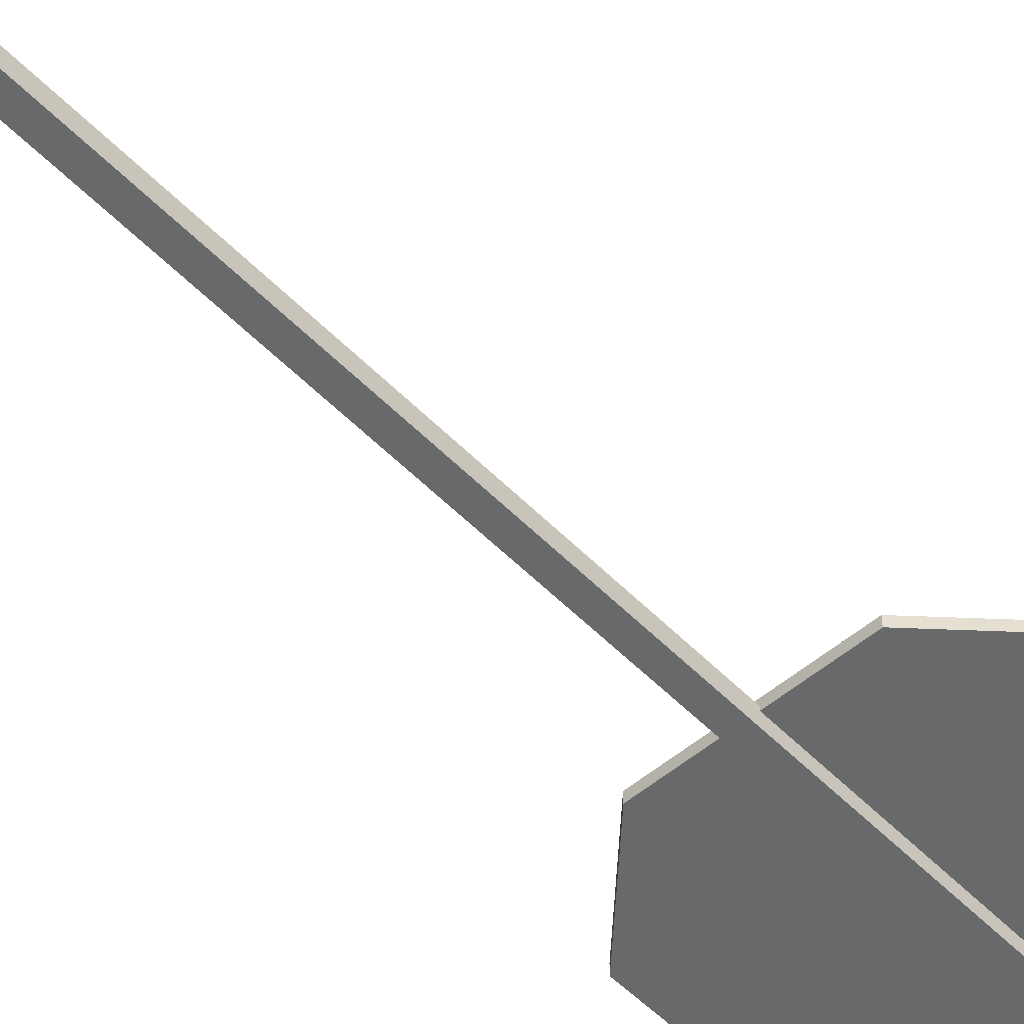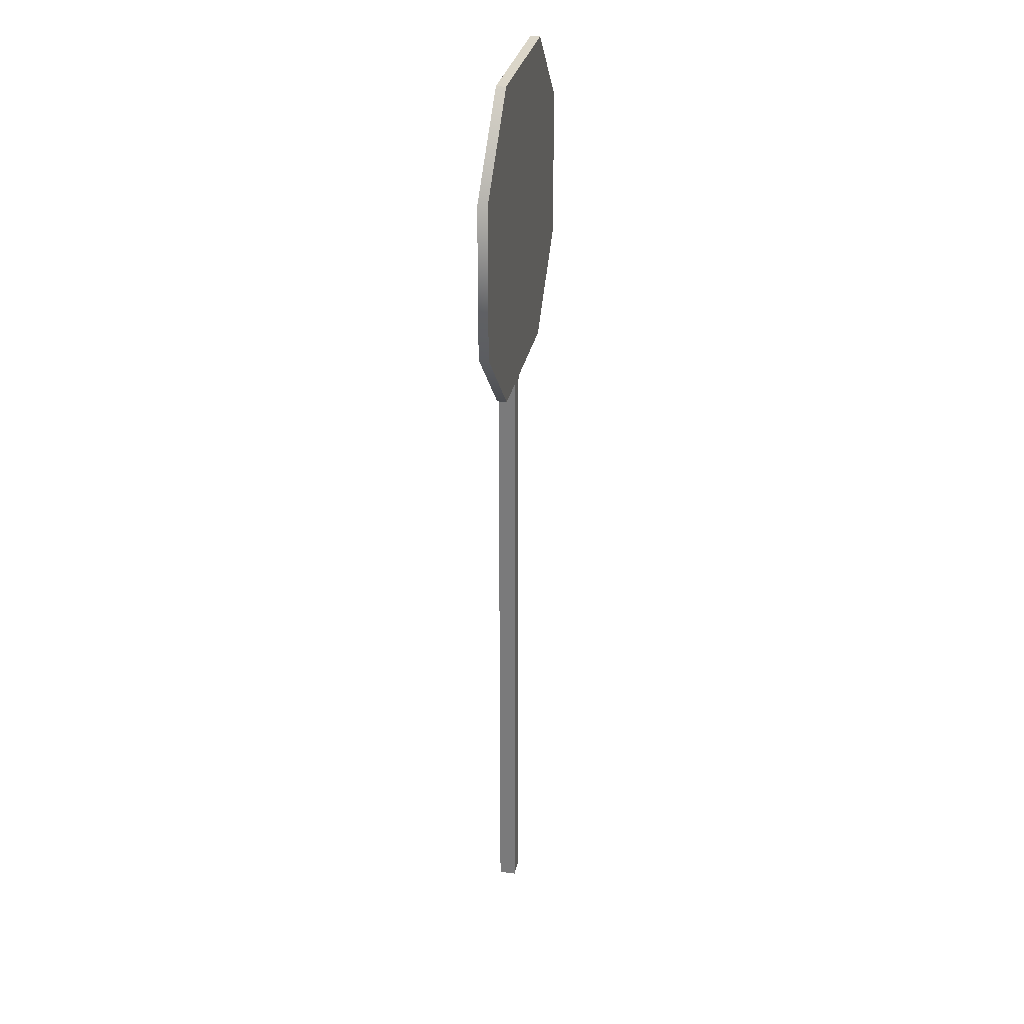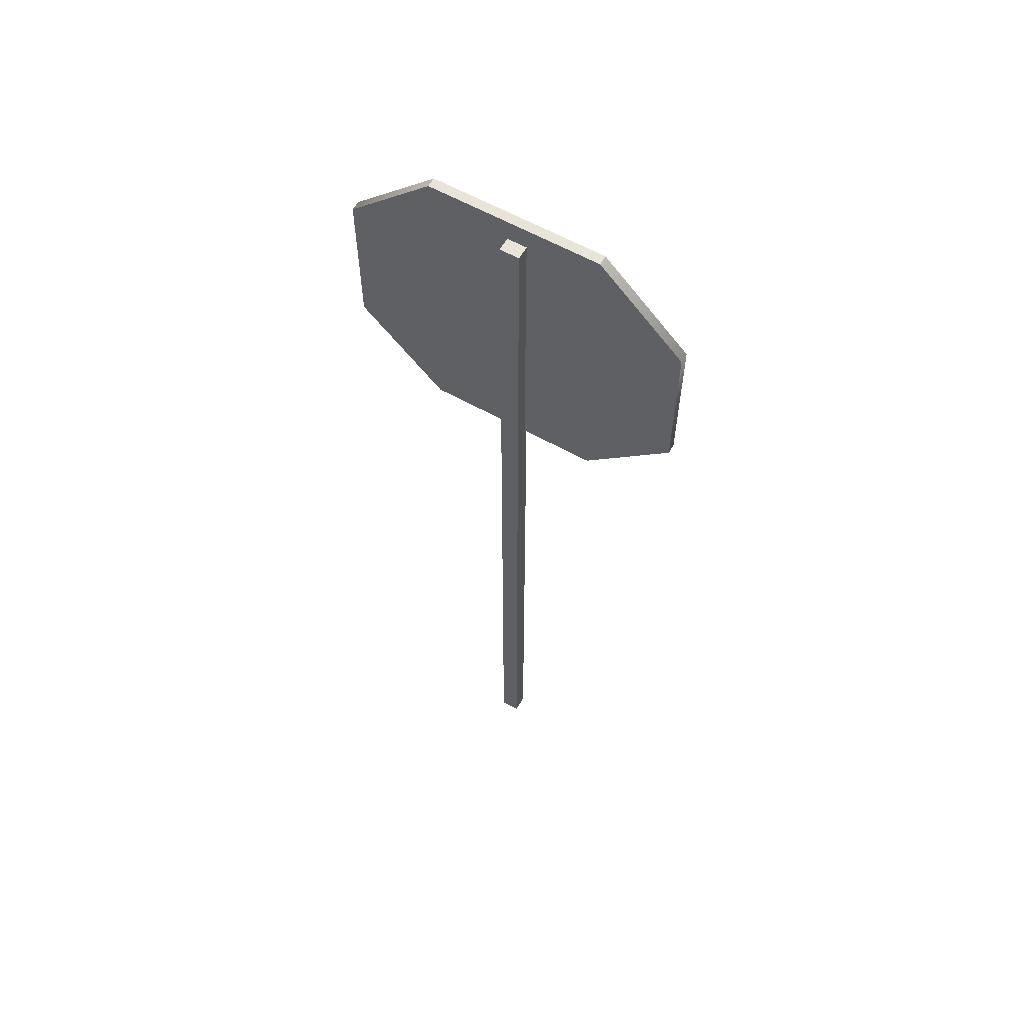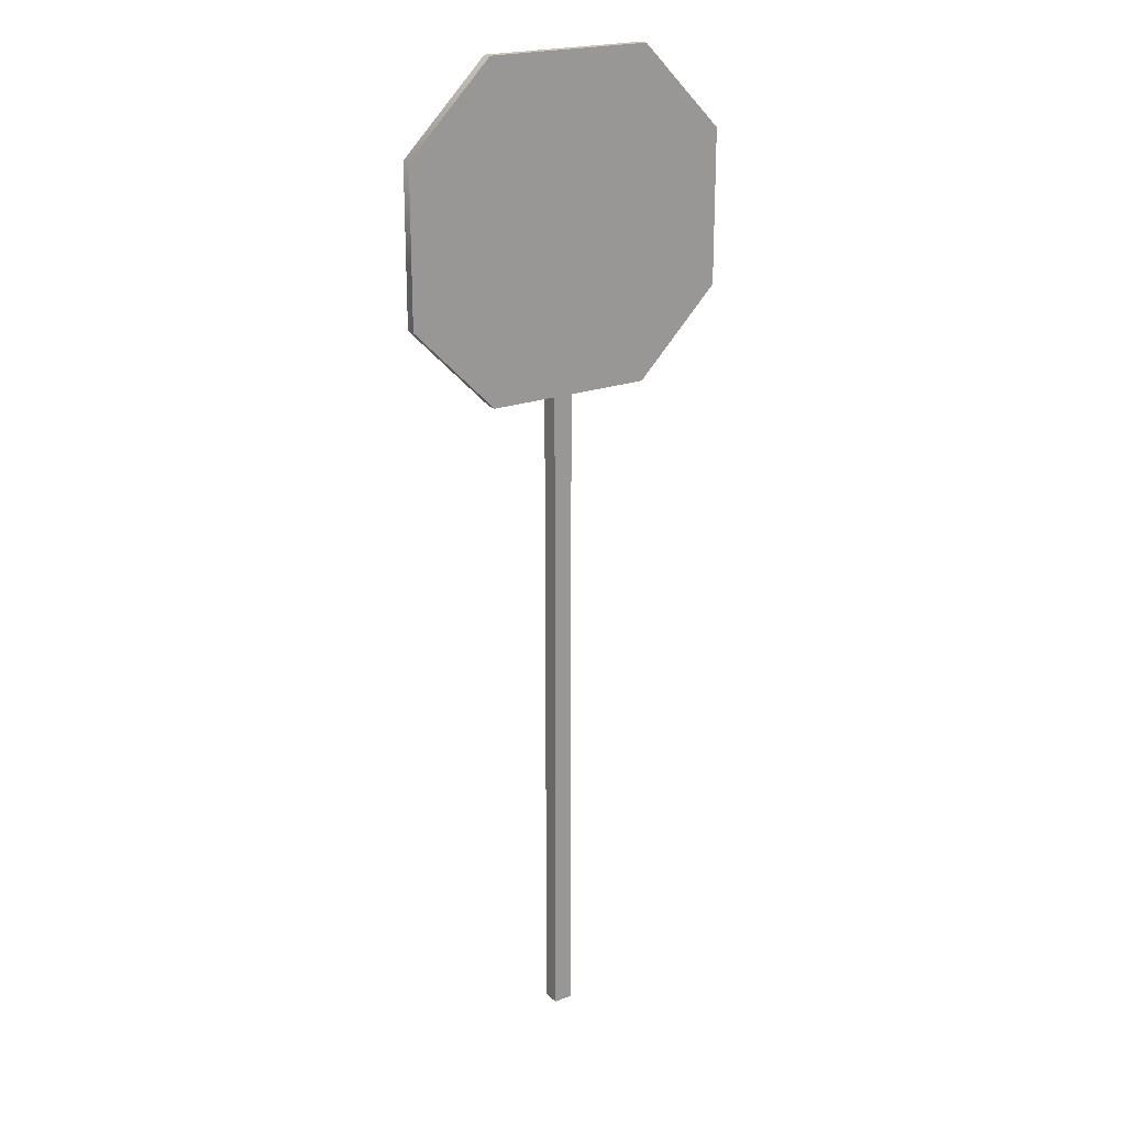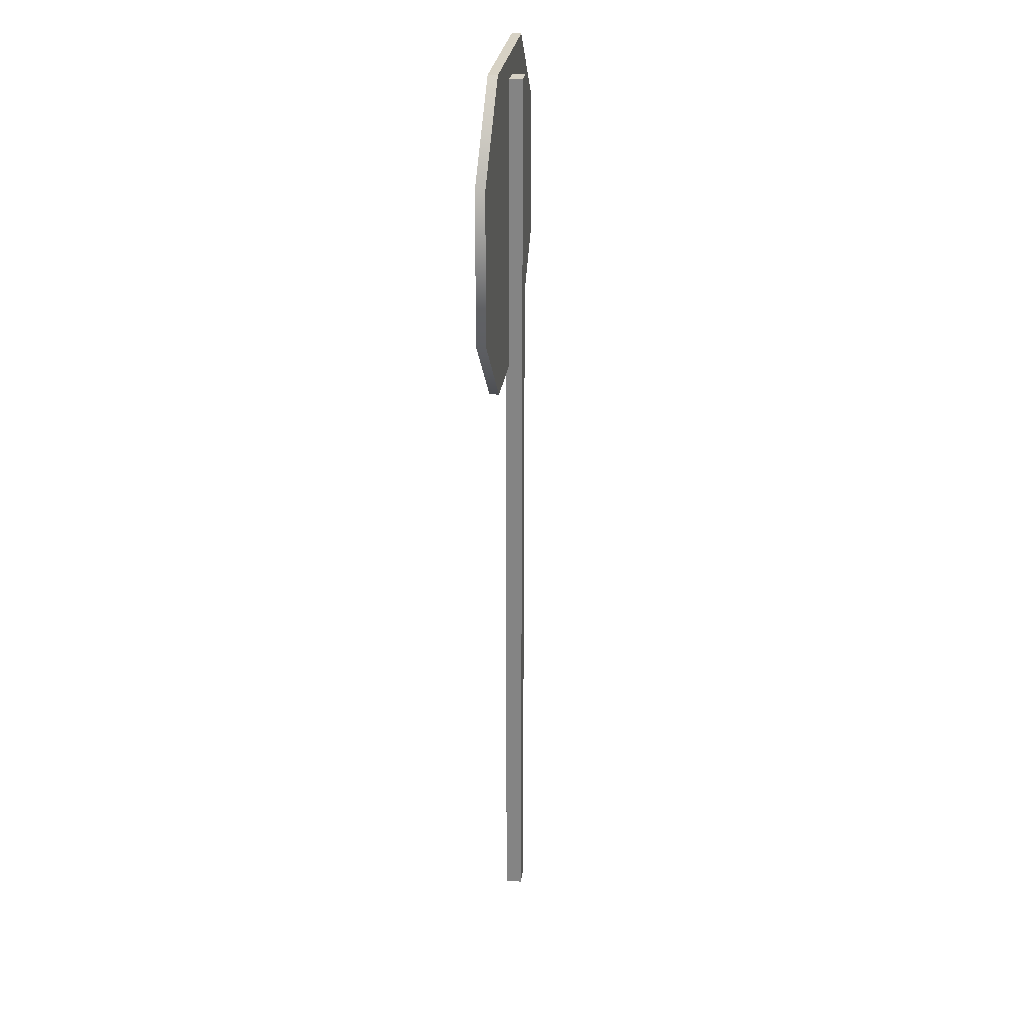
<metadata>
{"format":"obj","ext":"obj","renderer":"f3d","projection":"perspective","resolution":1024,"background":"white","views":[{"elev":-52.6,"azim":42.5,"up":"+Z"},{"elev":29.9,"azim":-78.7,"up":"+Y"},{"elev":60.6,"azim":-150.2,"up":"+Y"},{"elev":21.0,"azim":-34.0,"up":"+Y"},{"elev":27.3,"azim":97.6,"up":"+Y"}]}
</metadata>
<code>
g mesh01
v -1 1e-05 -1.39
v -1 101 -1.39
v 0.9999 101 -1.39
v 0.9999 1e-05 -1.39
v -1 1e-05 -1.211
v -1 101 -1.211
v 0.9999 101 -1.211
v 0.9999 1e-05 -1.211
v -1 1e-05 -1.031
v -1 101 -1.031
v 0.9999 101 -1.031
v 0.9999 1e-05 -1.031
v -1 1e-05 -0.8516
v -1 101 -0.8516
v 0.9999 101 -0.8516
v 0.9999 1e-05 -0.8516
v -1 1e-05 -0.672
v -1 101 -0.672
v 0.9999 101 -0.672
v 0.9999 1e-05 -0.672
v -1 1e-05 -0.4924
v -1 101 -0.4924
v 0.9999 101 -0.4924
v 0.9999 1e-05 -0.4924
v -1 1e-05 -0.3128
v -1 101 -0.3128
v 0.9999 101 -0.3128
v 0.9999 1e-05 -0.3128
v -1 1e-05 -0.1332
v -1 101 -0.1332
v 0.9999 101 -0.1332
v 0.9999 1e-05 -0.1332
v -1 1e-05 0.04643
v -1 101 0.04642
v 0.9999 101 0.04642
v 0.9999 1e-05 0.04643
v -1 1e-05 0.226
v -1 101 0.226
v 0.9999 101 0.226
v 0.9999 1e-05 0.226
v -1 1e-05 0.4057
v -1 101 0.4056
v 0.9999 101 0.4056
v 0.9999 1e-05 0.4057
v -8.4 103.4 1e-05
v 9.2 103.4 0
v 18 94.6 0
v 18 78.76 0
v 9.2 69.96 1e-05
v -8.4 69.96 1e-05
v -17.2 78.76 2e-05
v -17.2 94.6 1e-05
v -8.4 103.4 0.1
v 9.2 103.4 0.1
v 18 94.6 0.1
v 18 78.76 0.1
v 9.2 69.96 0.1
v -8.4 69.96 0.1
v -17.2 78.76 0.1
v -17.2 94.6 0.1
v -8.4 103.4 0.2
v 9.2 103.4 0.2
v 18 94.6 0.2
v 18 78.76 0.2
v 9.2 69.96 0.2
v -8.4 69.96 0.2
v -17.2 78.76 0.2
v -17.2 94.6 0.2
v -8.4 103.4 0.3
v 9.2 103.4 0.3
v 18 94.6 0.3
v 18 78.76 0.3
v 9.2 69.96 0.3
v -8.4 69.96 0.3
v -17.2 78.76 0.3
v -17.2 94.6 0.3
v -8.4 103.4 0.4
v 9.2 103.4 0.4
v 18 94.6 0.4
v 18 78.76 0.4
v 9.2 69.96 0.4
v -8.4 69.96 0.4
v -17.2 78.76 0.4
v -17.2 94.6 0.4
v -8.4 103.4 0.5
v 9.2 103.4 0.5
v 18 94.6 0.5
v 18 78.76 0.5
v 9.2 69.96 0.5
v -8.4 69.96 0.5
v -17.2 78.76 0.5
v -17.2 94.6 0.5
v -8.4 103.4 0.6
v 9.2 103.4 0.6
v 18 94.6 0.6
v 18 78.76 0.6
v 9.2 69.96 0.6
v -8.4 69.96 0.6
v -17.2 78.76 0.6
v -17.2 94.6 0.6
v -8.4 103.4 0.7
v 9.2 103.4 0.7
v 18 94.6 0.7
v 18 78.76 0.7
v 9.2 69.96 0.7
v -8.4 69.96 0.7
v -17.2 78.76 0.7
v -17.2 94.6 0.7
v -8.4 103.4 0.8
v 9.2 103.4 0.8
v 18 94.6 0.8
v 18 78.76 0.8
v 9.2 69.96 0.8
v -8.4 69.96 0.8
v -17.2 78.76 0.8
v -17.2 94.6 0.8
v -8.4 103.4 0.9
v 9.2 103.4 0.9
v 18 94.6 0.9
v 18 78.76 0.9
v 9.2 69.96 0.9
v -8.4 69.96 0.9
v -17.2 78.76 0.9
v -17.2 94.6 0.9
v -8.4 103.4 1
v 9.2 103.4 1
v 18 94.6 1
v 18 78.76 1
v 9.2 69.96 1
v -8.4 69.96 1
v -17.2 78.76 1
v -17.2 94.6 1
f 5 6 2 1
f 9 10 6 5
f 13 14 10 9
f 17 18 14 13
f 21 22 18 17
f 25 26 22 21
f 29 30 26 25
f 33 34 30 29
f 37 38 34 33
f 41 42 38 37
f 6 7 3 2
f 10 11 7 6
f 14 15 11 10
f 18 19 15 14
f 22 23 19 18
f 26 27 23 22
f 30 31 27 26
f 34 35 31 30
f 38 39 35 34
f 42 43 39 38
f 7 8 4 3
f 11 12 8 7
f 15 16 12 11
f 19 20 16 15
f 23 24 20 19
f 27 28 24 23
f 31 32 28 27
f 35 36 32 31
f 39 40 36 35
f 43 44 40 39
f 8 5 1 4
f 12 9 5 8
f 16 13 9 12
f 20 17 13 16
f 24 21 17 20
f 28 25 21 24
f 32 29 25 28
f 36 33 29 32
f 40 37 33 36
f 44 41 37 40
f 3 1 2
f 41 43 42
f 1 3 4
f 43 41 44
f 53 54 46 45
f 61 62 54 53
f 69 70 62 61
f 77 78 70 69
f 85 86 78 77
f 93 94 86 85
f 101 102 94 93
f 109 110 102 101
f 117 118 110 109
f 125 126 118 117
f 54 55 47 46
f 62 63 55 54
f 70 71 63 62
f 78 79 71 70
f 86 87 79 78
f 94 95 87 86
f 102 103 95 94
f 110 111 103 102
f 118 119 111 110
f 126 127 119 118
f 55 56 48 47
f 63 64 56 55
f 71 72 64 63
f 79 80 72 71
f 87 88 80 79
f 95 96 88 87
f 103 104 96 95
f 111 112 104 103
f 119 120 112 111
f 127 128 120 119
f 56 57 49 48
f 64 65 57 56
f 72 73 65 64
f 80 81 73 72
f 88 89 81 80
f 96 97 89 88
f 104 105 97 96
f 112 113 105 104
f 120 121 113 112
f 128 129 121 120
f 57 58 50 49
f 65 66 58 57
f 73 74 66 65
f 81 82 74 73
f 89 90 82 81
f 97 98 90 89
f 105 106 98 97
f 113 114 106 105
f 121 122 114 113
f 129 130 122 121
f 58 59 51 50
f 66 67 59 58
f 74 75 67 66
f 82 83 75 74
f 90 91 83 82
f 98 99 91 90
f 106 107 99 98
f 114 115 107 106
f 122 123 115 114
f 130 131 123 122
f 59 60 52 51
f 67 68 60 59
f 75 76 68 67
f 83 84 76 75
f 91 92 84 83
f 99 100 92 91
f 107 108 100 99
f 115 116 108 107
f 123 124 116 115
f 131 132 124 123
f 60 53 45 52
f 68 61 53 60
f 76 69 61 68
f 84 77 69 76
f 92 85 77 84
f 100 93 85 92
f 108 101 93 100
f 116 109 101 108
f 124 117 109 116
f 132 125 117 124
f 46 48 49
f 128 126 129
f 49 45 46
f 125 129 126
f 45 50 51
f 130 125 131
f 46 47 48
f 127 126 128
f 45 49 50
f 129 125 130
f 45 51 52
f 131 125 132

</code>
